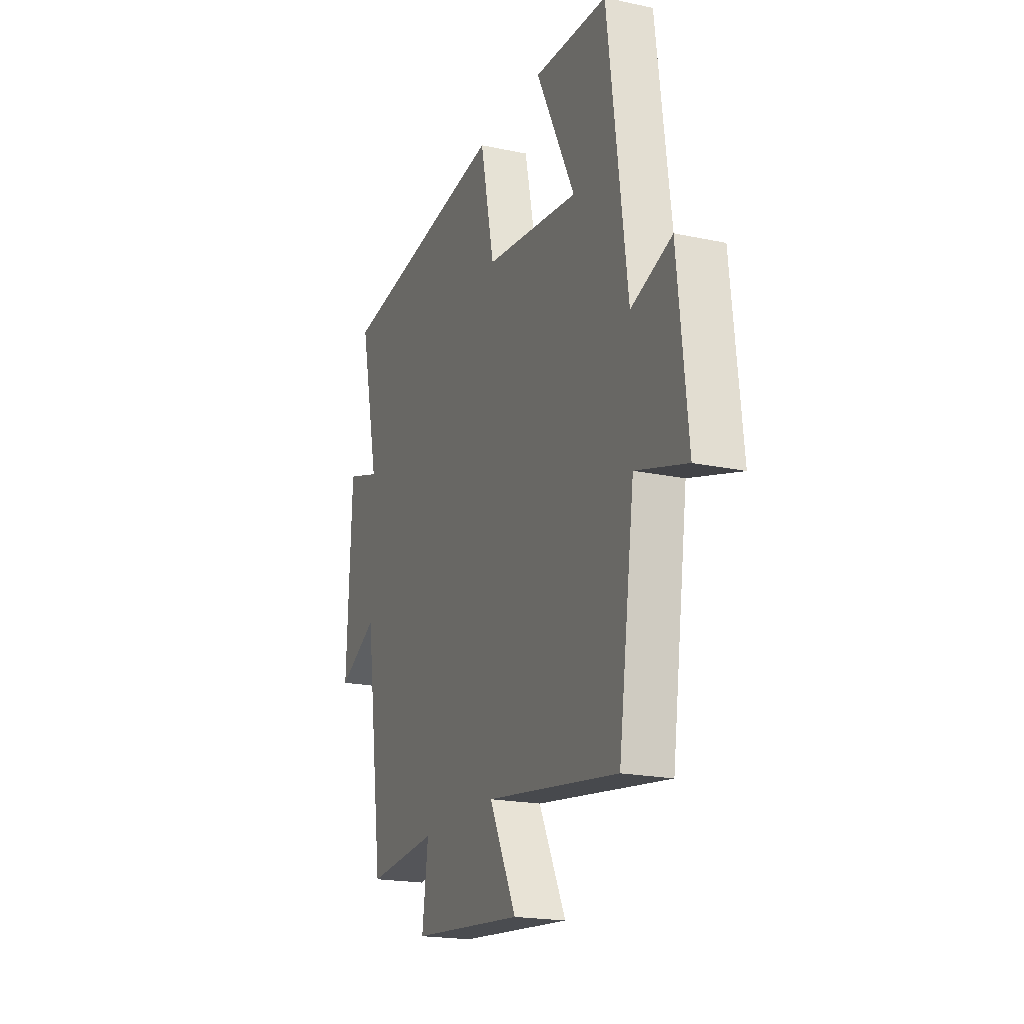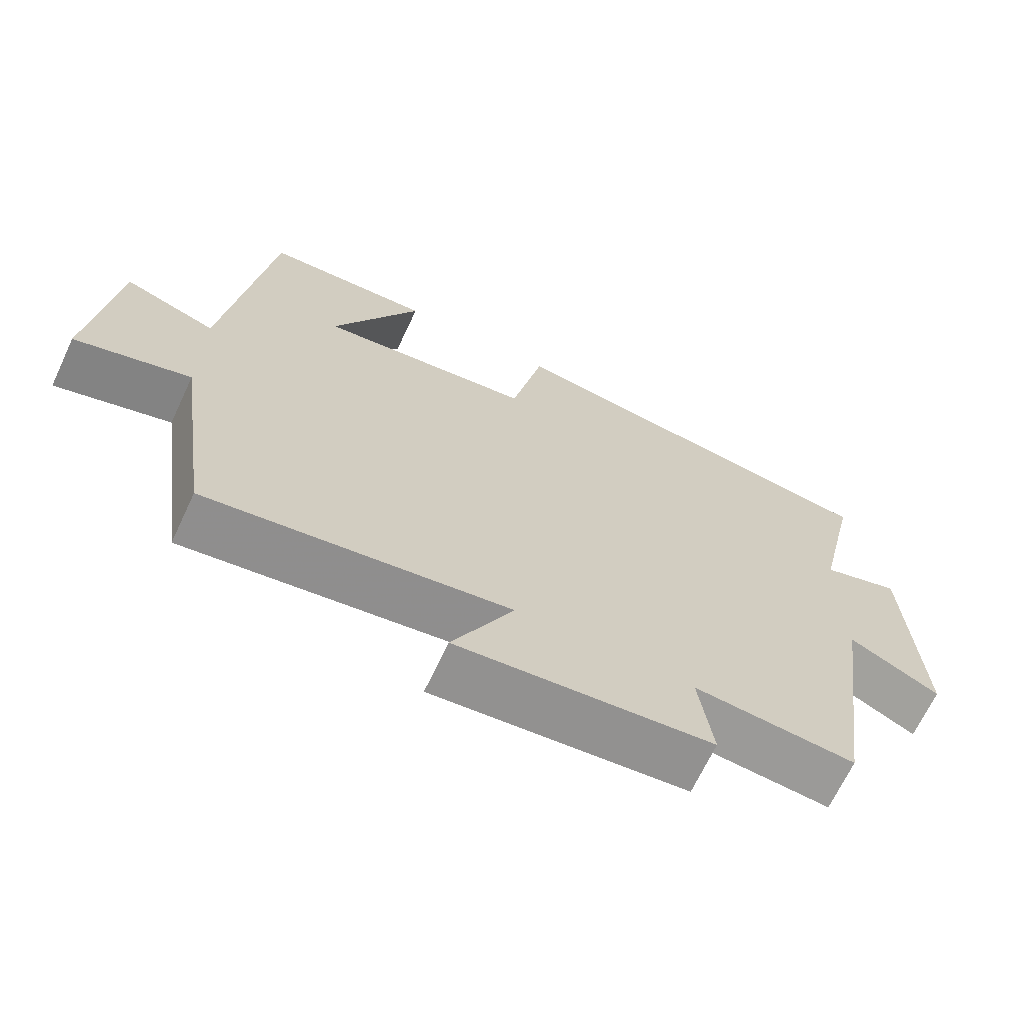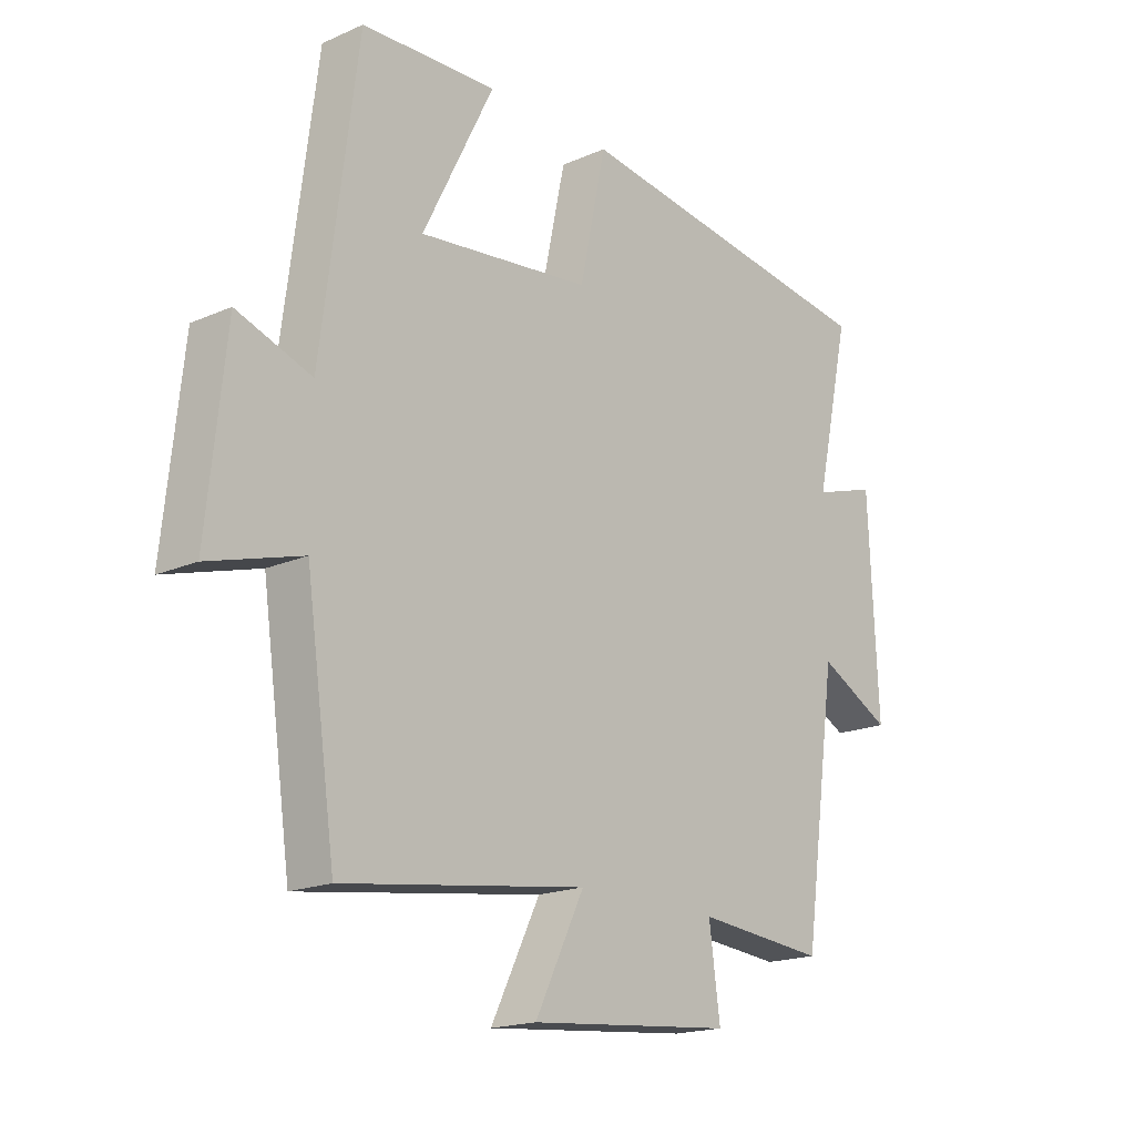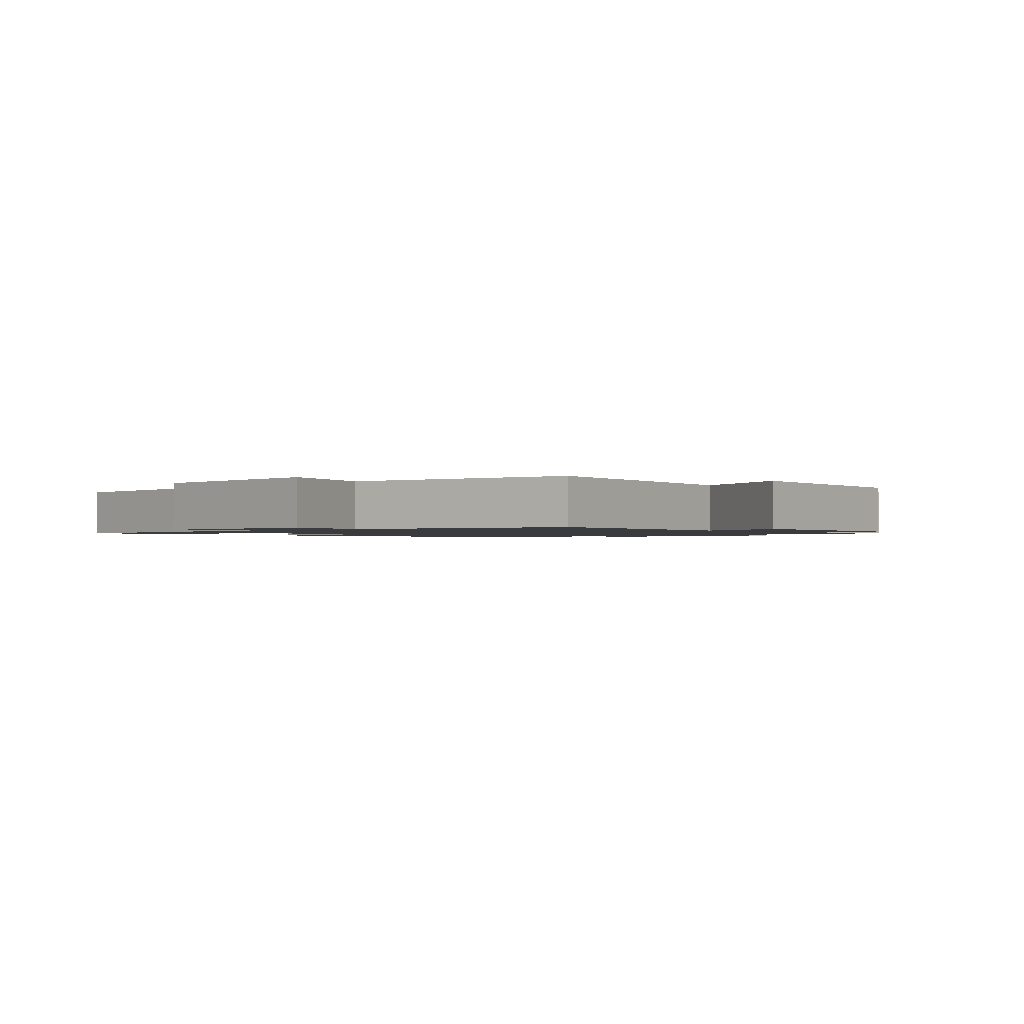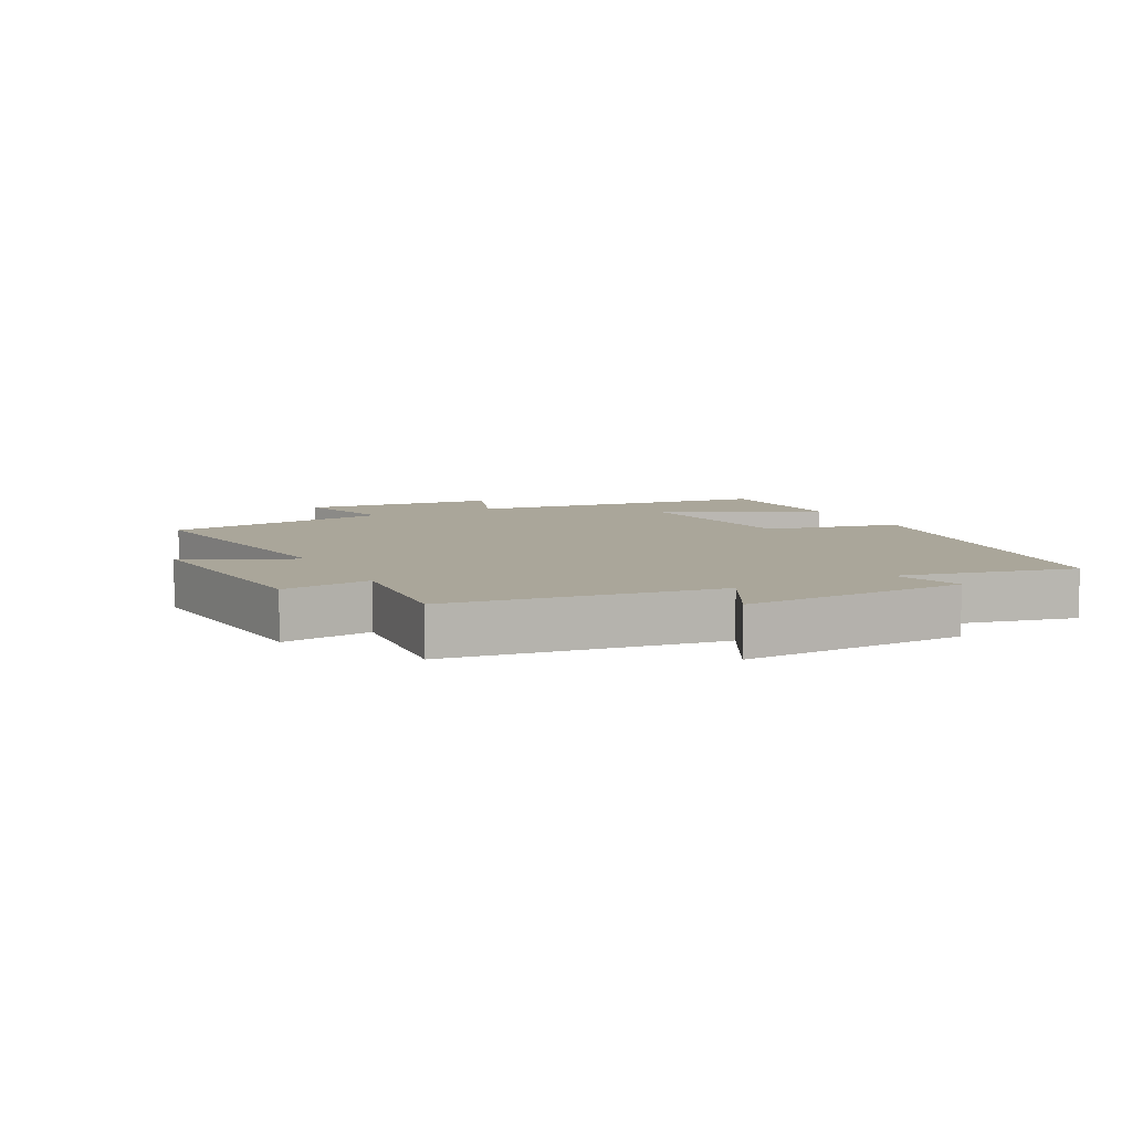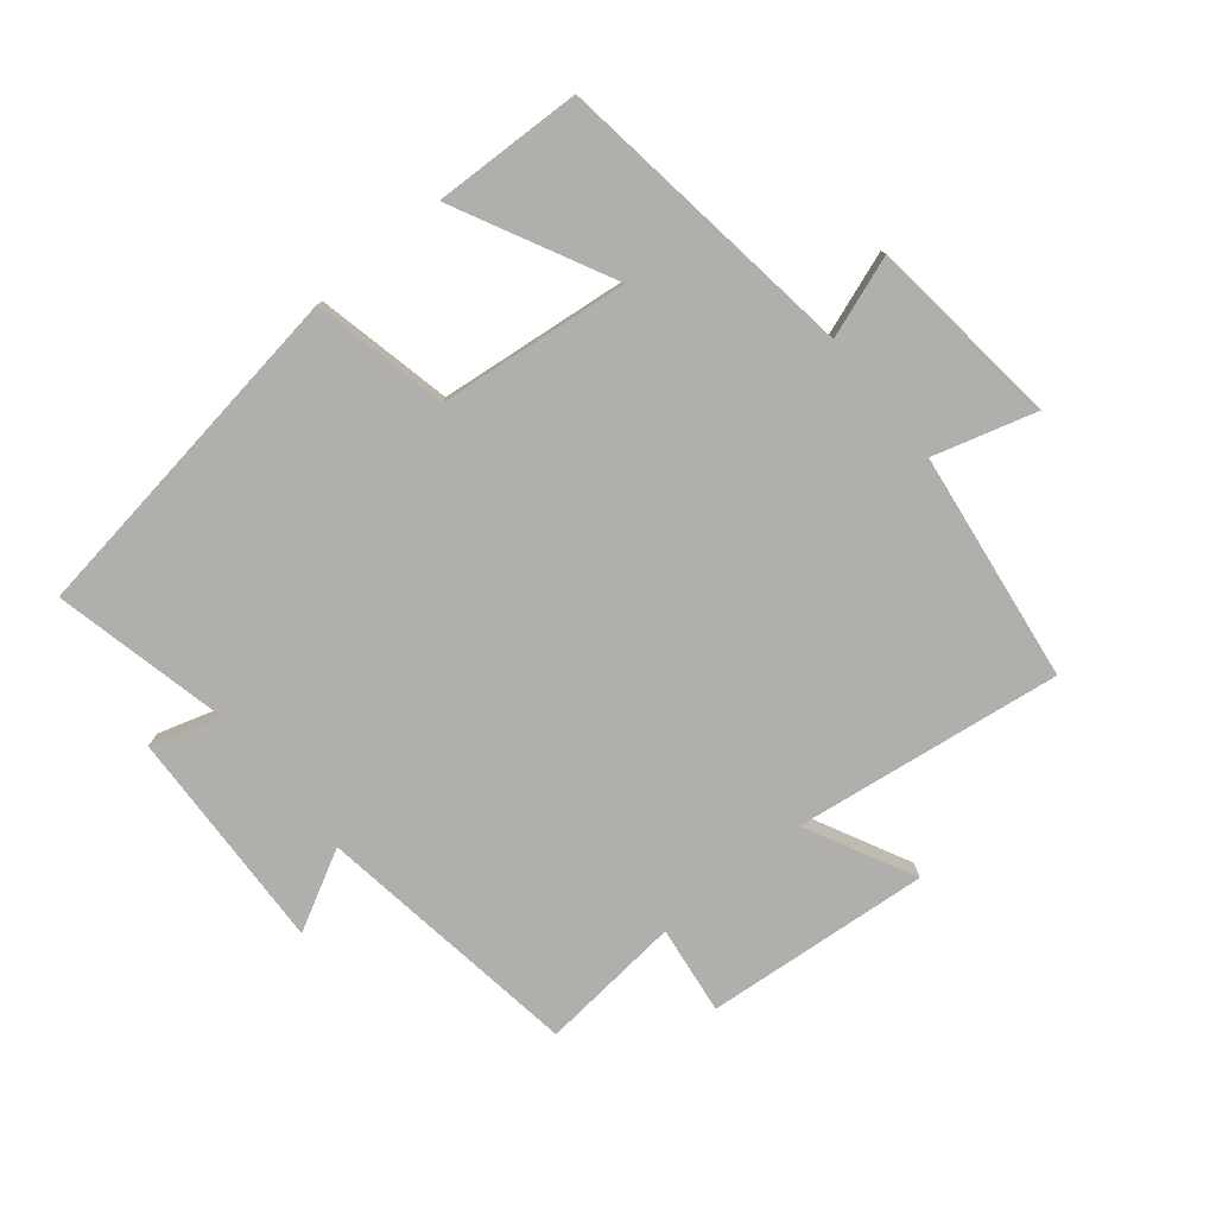
<metadata>
{"format":"obj","ext":"obj","renderer":"f3d","projection":"perspective","resolution":1024,"background":"white","views":[{"elev":-19.8,"azim":68.4,"up":"+Z"},{"elev":-68.0,"azim":154.8,"up":"+Z"},{"elev":-18.1,"azim":130.5,"up":"+Z"},{"elev":-1.3,"azim":130.8,"up":"+Y"},{"elev":7.8,"azim":-117.3,"up":"+Y"},{"elev":-78.2,"azim":39.6,"up":"+Y"}]}
</metadata>
<code>
v 0.449 0.07 -0.559
v 0.03 0.07 -0.5
v 0.115 0.07 -0.671
v -0.237 0.07 -0.639
v -0.218 0.07 -0.5
v -0.441 0.07 -0.521
v -0.5 0.07 -0.102
v -0.625 0.07 -0.168
v -0.609 0.07 0.182
v -0.5 0.07 0.148
v -0.561 0.07 0.423
v -0.015 0.07 0.5
v 0.03 0.07 0.288
v 0.328 0.07 0.254
v 0.205 0.07 0.5
v 0.438 0.07 0.491
v 0.5 0.07 0.013
v 0.628 0.07 0.058
v 0.66 0.07 -0.246
v 0.5 0.07 -0.199
v 0.449 0 -0.559
v 0.03 0 -0.5
v 0.115 0 -0.671
v -0.237 0 -0.639
v -0.218 0 -0.5
v -0.441 0 -0.521
v -0.5 0 -0.102
v -0.625 0 -0.168
v -0.609 0 0.182
v -0.5 0 0.148
v -0.561 0 0.423
v -0.015 0 0.5
v 0.03 0 0.288
v 0.328 0 0.254
v 0.205 0 0.5
v 0.438 0 0.491
v 0.5 0 0.013
v 0.628 0 0.058
v 0.66 0 -0.246
v 0.5 0 -0.199
f 17 18 19 20
f 17 20 1 2
f 14 15 16 17
f 13 14 17 2
f 12 13 2
f 11 12 2
f 10 11 2
f 7 8 9 10
f 5 6 7 10
f 5 10 2 3
f 3 4 5
f 40 39 38 37
f 22 21 40 37
f 37 36 35 34
f 22 37 34 33
f 22 33 32
f 22 32 31
f 22 31 30
f 30 29 28 27
f 30 27 26 25
f 23 22 30 25
f 25 24 23
f 1 21 22 2
f 2 22 23 3
f 3 23 24 4
f 4 24 25 5
f 5 25 26 6
f 6 26 27 7
f 7 27 28 8
f 8 28 29 9
f 9 29 30 10
f 10 30 31 11
f 11 31 32 12
f 12 32 33 13
f 13 33 34 14
f 14 34 35 15
f 15 35 36 16
f 16 36 37 17
f 17 37 38 18
f 18 38 39 19
f 19 39 40 20
f 20 40 21 1

</code>
